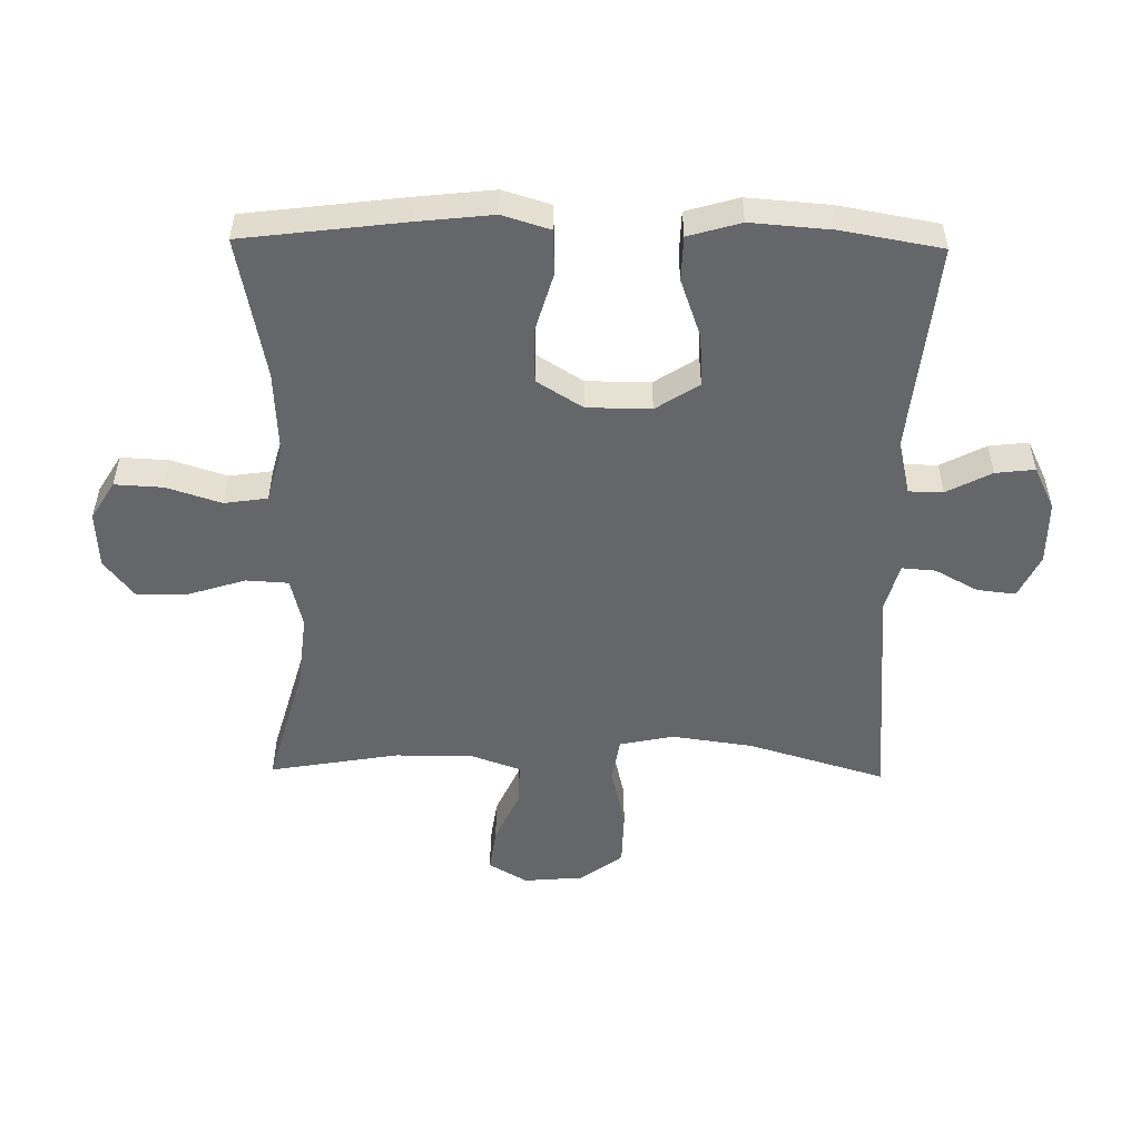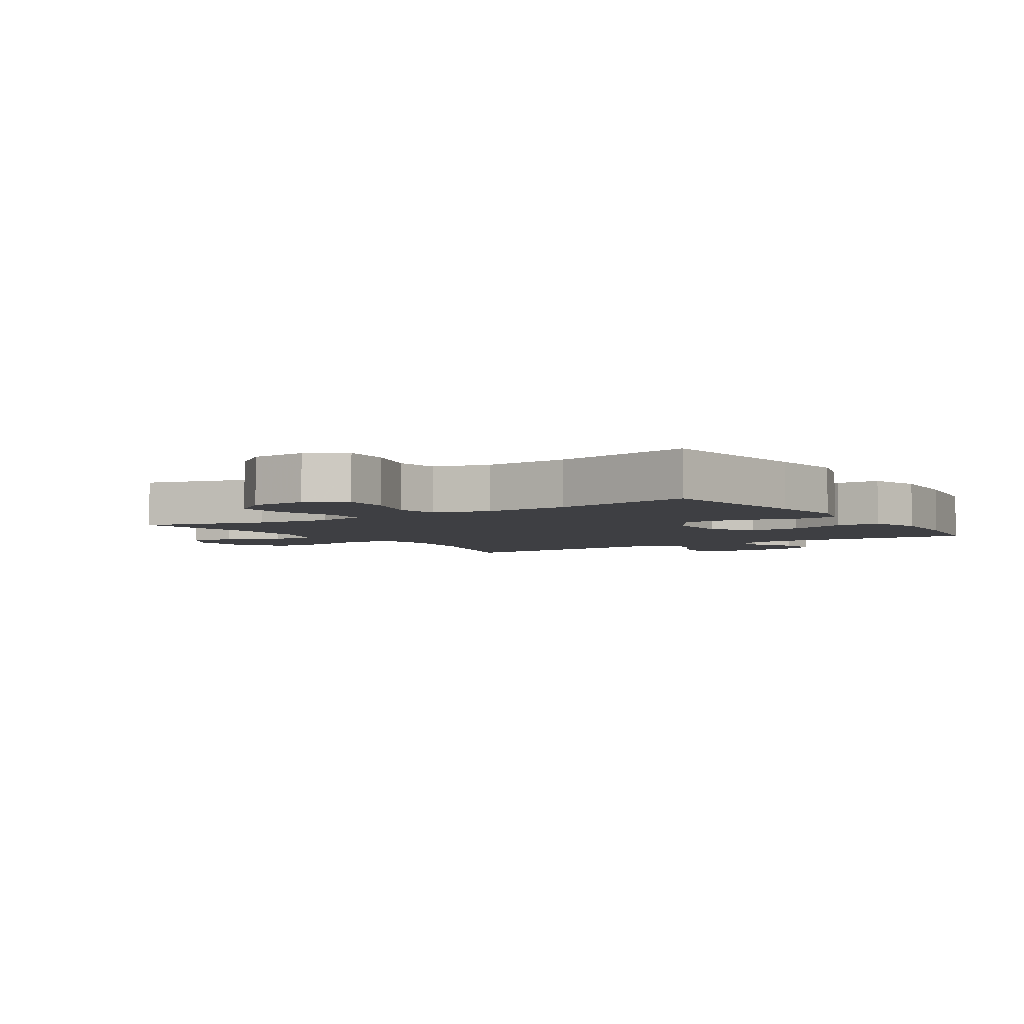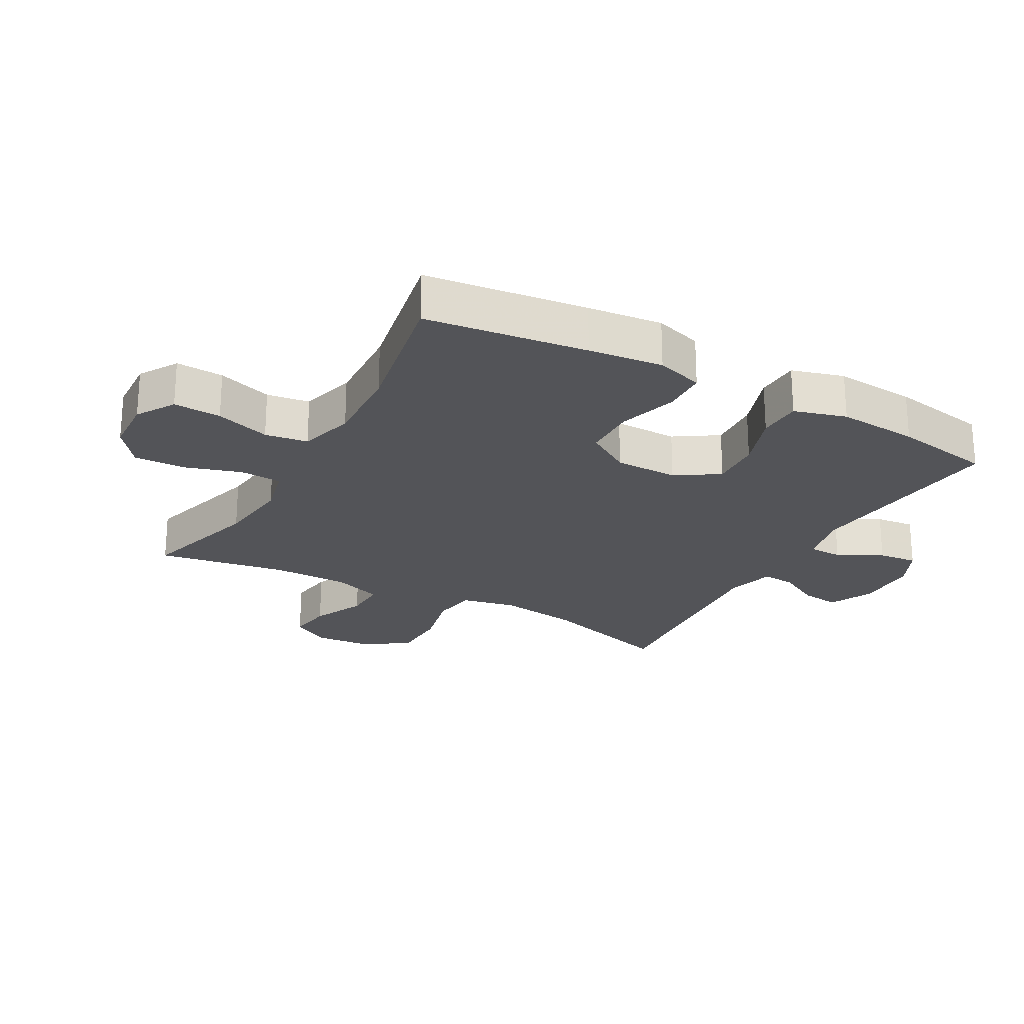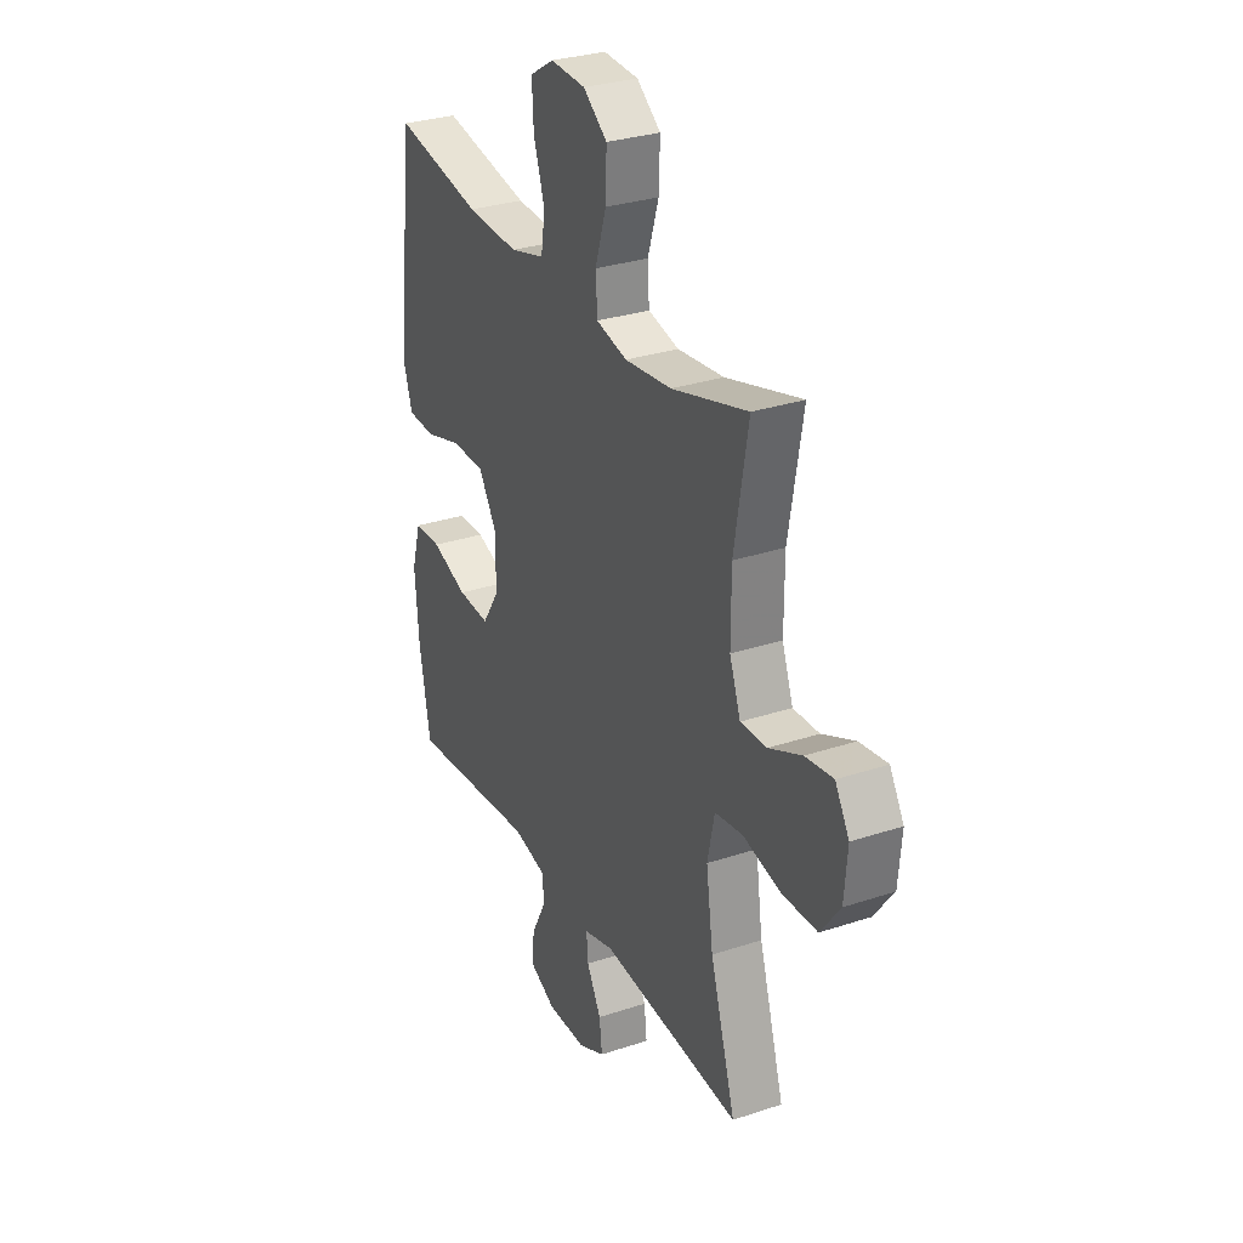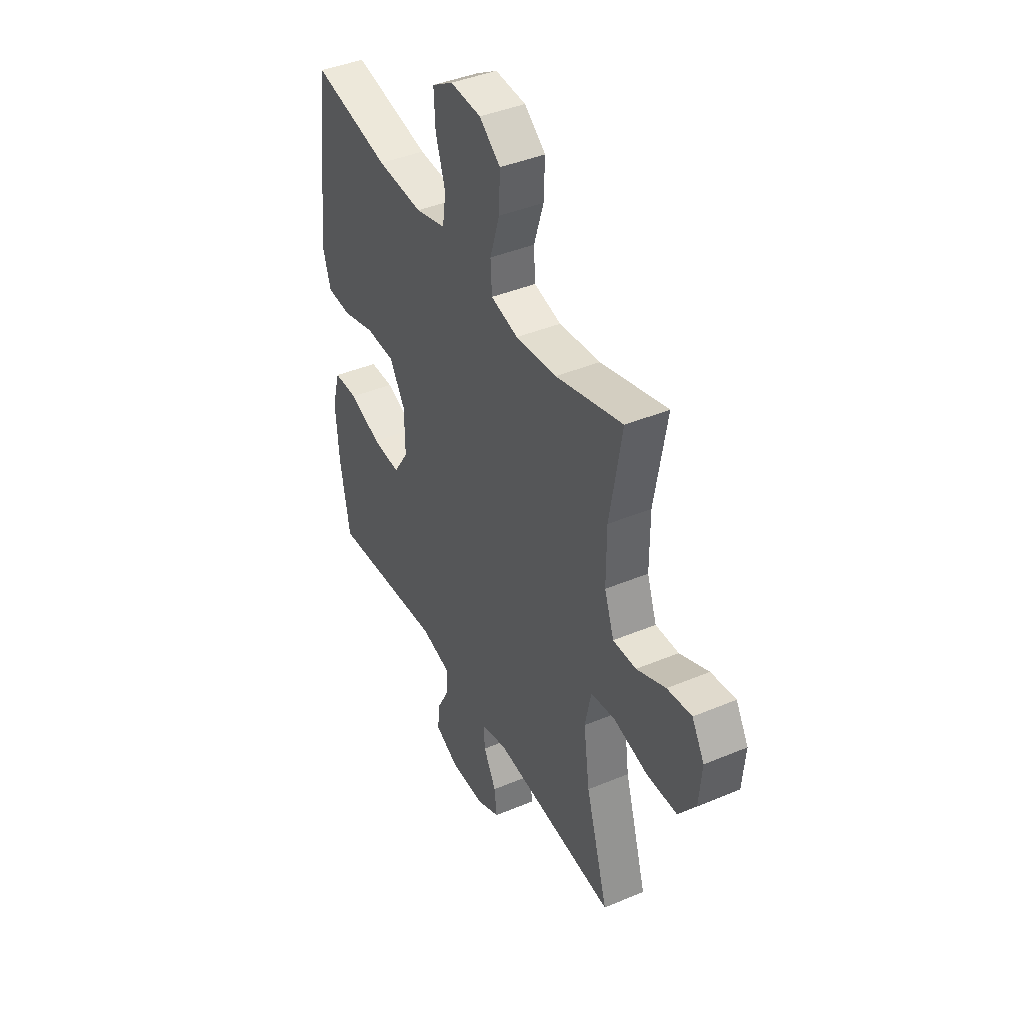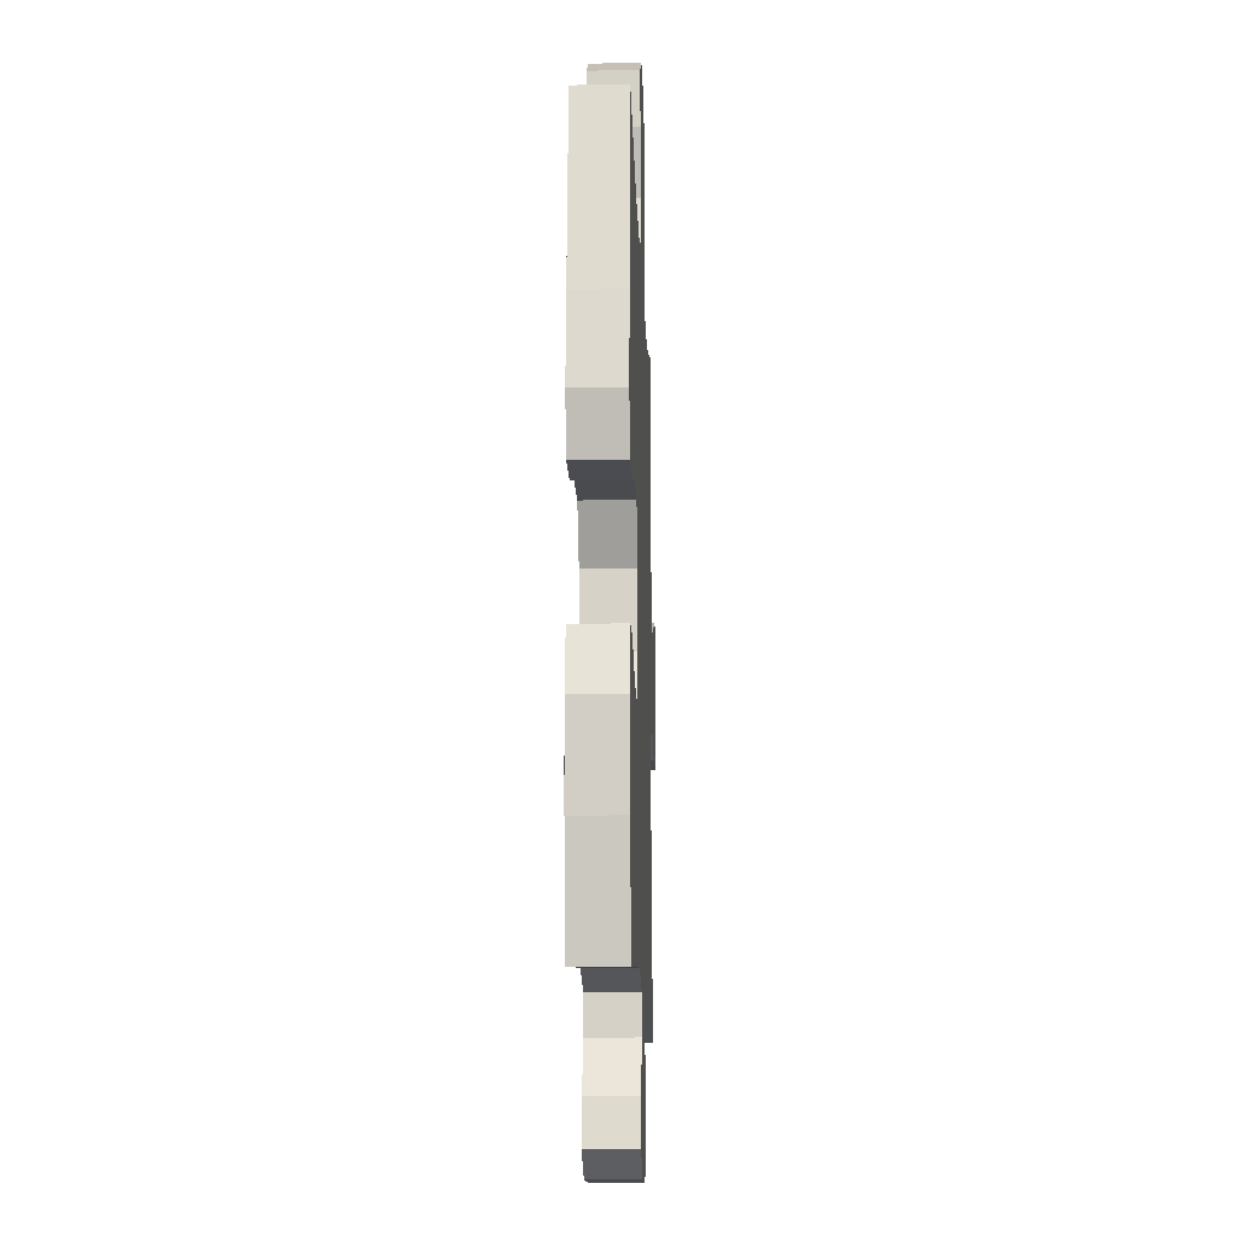
<metadata>
{"format":"obj","ext":"obj","renderer":"f3d","projection":"perspective","resolution":1024,"background":"white","views":[{"elev":-51.9,"azim":89.1,"up":"+Y"},{"elev":-4.2,"azim":33.4,"up":"+Y"},{"elev":-23.5,"azim":60.9,"up":"+Y"},{"elev":30.1,"azim":-115.9,"up":"+Z"},{"elev":41.6,"azim":-116.9,"up":"+Z"},{"elev":-13.0,"azim":92.0,"up":"+Z"}]}
</metadata>
<code>
v -0.5 0.07 -0.5
v -0.435 0.07 -0.283
v -0.417 0.07 -0.155
v -0.435 0.07 -0.069
v -0.506 0.07 -0.058
v -0.604 0.07 -0.081
v -0.693 0.07 -0.079
v -0.743 0.07 -0.011
v -0.751 0.07 0.083
v -0.715 0.07 0.144
v -0.644 0.07 0.134
v -0.56 0.07 0.096
v -0.493 0.07 0.094
v -0.465 0.07 0.172
v -0.465 0.07 0.296
v -0.5 0.07 0.5
v -0.306 0.07 0.445
v -0.187 0.07 0.432
v -0.108 0.07 0.451
v -0.104 0.07 0.518
v -0.132 0.07 0.607
v -0.135 0.07 0.689
v -0.074 0.07 0.736
v 0.015 0.07 0.741
v 0.076 0.07 0.704
v 0.072 0.07 0.628
v 0.044 0.07 0.541
v 0.054 0.07 0.473
v 0.142 0.07 0.449
v 0.275 0.07 0.456
v 0.5 0.07 0.5
v 0.532 0.07 0.244
v 0.545 0.07 0.126
v 0.522 0.07 0.051
v 0.451 0.07 0.048
v 0.356 0.07 0.076
v 0.271 0.07 0.074
v 0.226 0.07 0.002
v 0.225 0.07 -0.099
v 0.269 0.07 -0.167
v 0.351 0.07 -0.162
v 0.444 0.07 -0.129
v 0.514 0.07 -0.131
v 0.538 0.07 -0.214
v 0.528 0.07 -0.343
v 0.5 0.07 -0.5
v 0.169 0.07 -0.466
v 0.082 0.07 -0.486
v 0.081 0.07 -0.54
v 0.118 0.07 -0.611
v 0.125 0.07 -0.673
v 0.057 0.07 -0.706
v -0.043 0.07 -0.706
v -0.112 0.07 -0.673
v -0.105 0.07 -0.612
v -0.068 0.07 -0.544
v -0.064 0.07 -0.491
v -0.14 0.07 -0.47
v -0.5 0 -0.5
v -0.435 0 -0.283
v -0.417 0 -0.155
v -0.435 0 -0.069
v -0.506 0 -0.058
v -0.604 0 -0.081
v -0.693 0 -0.079
v -0.743 0 -0.011
v -0.751 0 0.083
v -0.715 0 0.144
v -0.644 0 0.134
v -0.56 0 0.096
v -0.493 0 0.094
v -0.465 0 0.172
v -0.465 0 0.296
v -0.5 0 0.5
v -0.306 0 0.445
v -0.187 0 0.432
v -0.108 0 0.451
v -0.104 0 0.518
v -0.132 0 0.607
v -0.135 0 0.689
v -0.074 0 0.736
v 0.015 0 0.741
v 0.076 0 0.704
v 0.072 0 0.628
v 0.044 0 0.541
v 0.054 0 0.473
v 0.142 0 0.449
v 0.275 0 0.456
v 0.5 0 0.5
v 0.532 0 0.244
v 0.545 0 0.126
v 0.522 0 0.051
v 0.451 0 0.048
v 0.356 0 0.076
v 0.271 0 0.074
v 0.226 0 0.002
v 0.225 0 -0.099
v 0.269 0 -0.167
v 0.351 0 -0.162
v 0.444 0 -0.129
v 0.514 0 -0.131
v 0.538 0 -0.214
v 0.528 0 -0.343
v 0.5 0 -0.5
v 0.169 0 -0.466
v 0.082 0 -0.486
v 0.081 0 -0.54
v 0.118 0 -0.611
v 0.125 0 -0.673
v 0.057 0 -0.706
v -0.043 0 -0.706
v -0.112 0 -0.673
v -0.105 0 -0.612
v -0.068 0 -0.544
v -0.064 0 -0.491
v -0.14 0 -0.47
f 53 54 55 56
f 53 56 57
f 52 53 57
f 49 50 51 52
f 48 49 52 57
f 47 48 57 58
f 45 46 47
f 44 45 47 58
f 41 42 43 44
f 40 41 44 58
f 33 34 35 36
f 33 36 37
f 30 31 32 33
f 29 30 33 37
f 28 29 37 38
f 24 25 26 27
f 22 23 24 27
f 20 21 22 27
f 19 20 27 28
f 18 19 28 38
f 15 16 17
f 14 15 17 18
f 13 14 18 38
f 9 10 11 12
f 5 6 7 8
f 4 5 8 9
f 40 58 1 2
f 39 40 2 3
f 38 39 3 4
f 12 13 38
f 4 9 12 38
f 114 113 112 111
f 115 114 111
f 115 111 110
f 110 109 108 107
f 115 110 107 106
f 116 115 106 105
f 105 104 103
f 116 105 103 102
f 102 101 100 99
f 116 102 99 98
f 94 93 92 91
f 95 94 91
f 91 90 89 88
f 95 91 88 87
f 96 95 87 86
f 85 84 83 82
f 85 82 81 80
f 85 80 79 78
f 86 85 78 77
f 96 86 77 76
f 75 74 73
f 76 75 73 72
f 96 76 72 71
f 70 69 68 67
f 66 65 64 63
f 67 66 63 62
f 60 59 116 98
f 61 60 98 97
f 62 61 97 96
f 96 71 70
f 96 70 67 62
f 1 59 60 2
f 2 60 61 3
f 3 61 62 4
f 4 62 63 5
f 5 63 64 6
f 6 64 65 7
f 7 65 66 8
f 8 66 67 9
f 9 67 68 10
f 10 68 69 11
f 11 69 70 12
f 12 70 71 13
f 13 71 72 14
f 14 72 73 15
f 15 73 74 16
f 16 74 75 17
f 17 75 76 18
f 18 76 77 19
f 19 77 78 20
f 20 78 79 21
f 21 79 80 22
f 22 80 81 23
f 23 81 82 24
f 24 82 83 25
f 25 83 84 26
f 26 84 85 27
f 27 85 86 28
f 28 86 87 29
f 29 87 88 30
f 30 88 89 31
f 31 89 90 32
f 32 90 91 33
f 33 91 92 34
f 34 92 93 35
f 35 93 94 36
f 36 94 95 37
f 37 95 96 38
f 38 96 97 39
f 39 97 98 40
f 40 98 99 41
f 41 99 100 42
f 42 100 101 43
f 43 101 102 44
f 44 102 103 45
f 45 103 104 46
f 46 104 105 47
f 47 105 106 48
f 48 106 107 49
f 49 107 108 50
f 50 108 109 51
f 51 109 110 52
f 52 110 111 53
f 53 111 112 54
f 54 112 113 55
f 55 113 114 56
f 56 114 115 57
f 57 115 116 58
f 58 116 59 1

</code>
